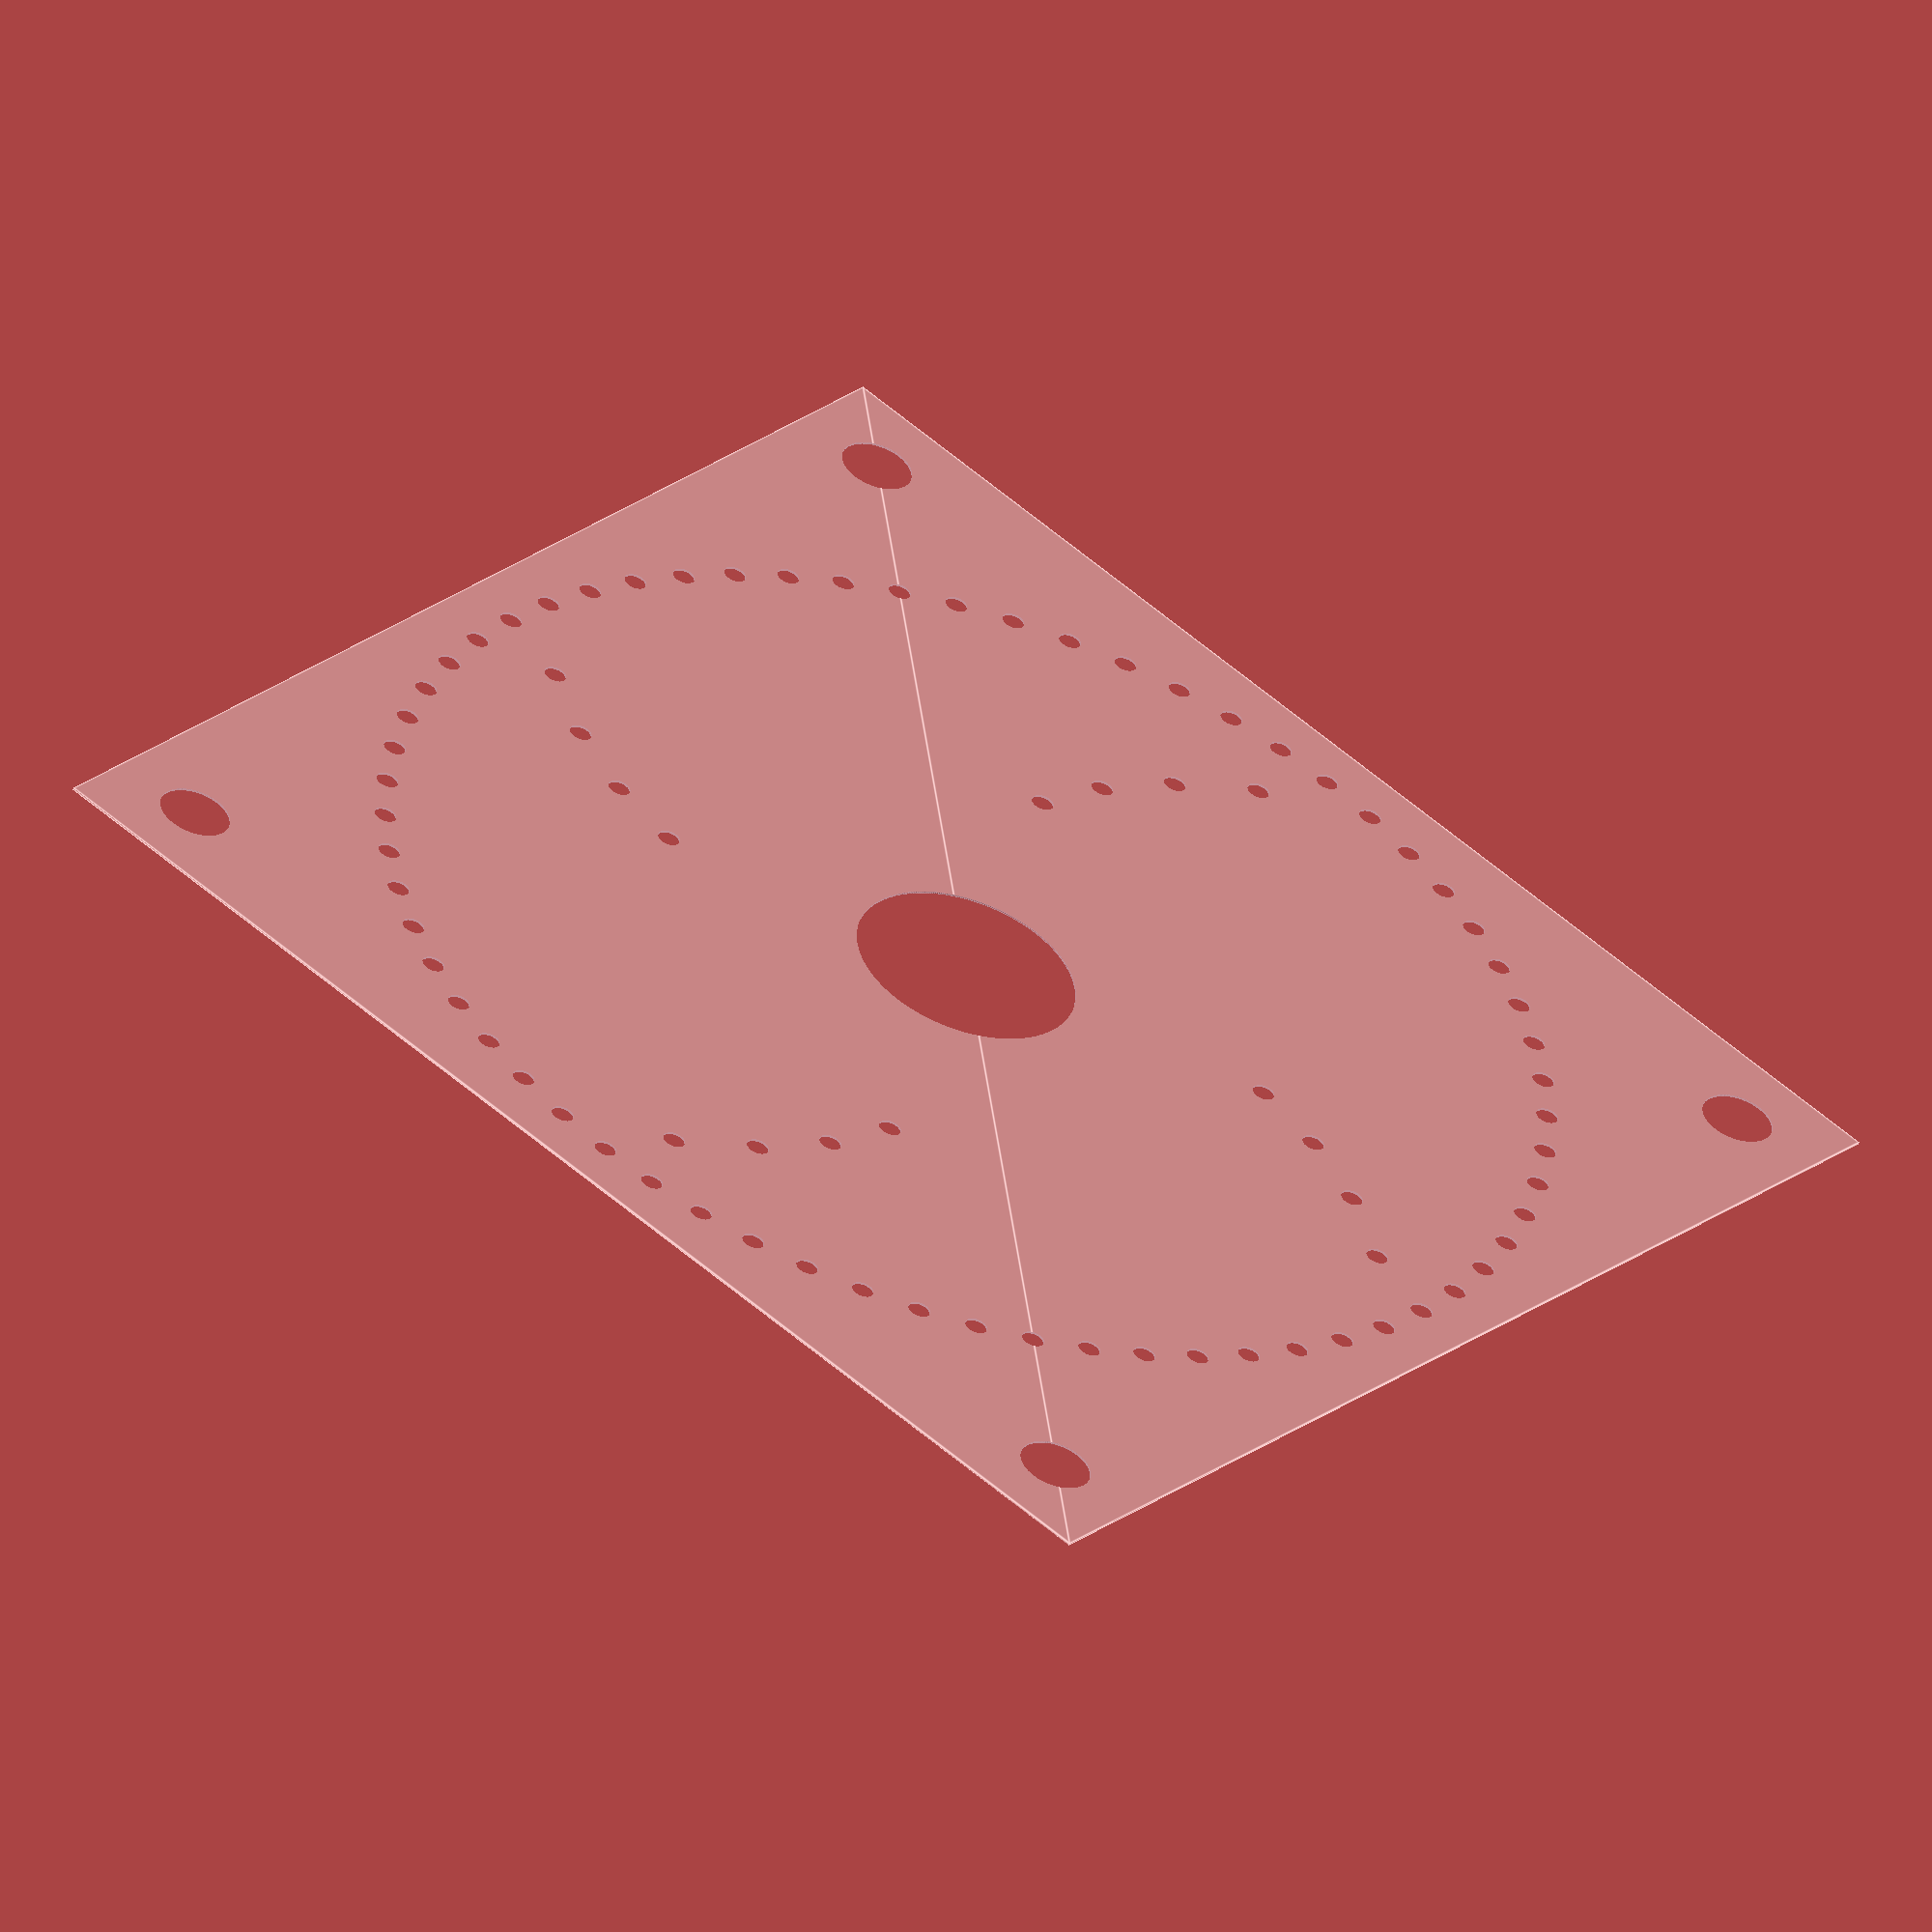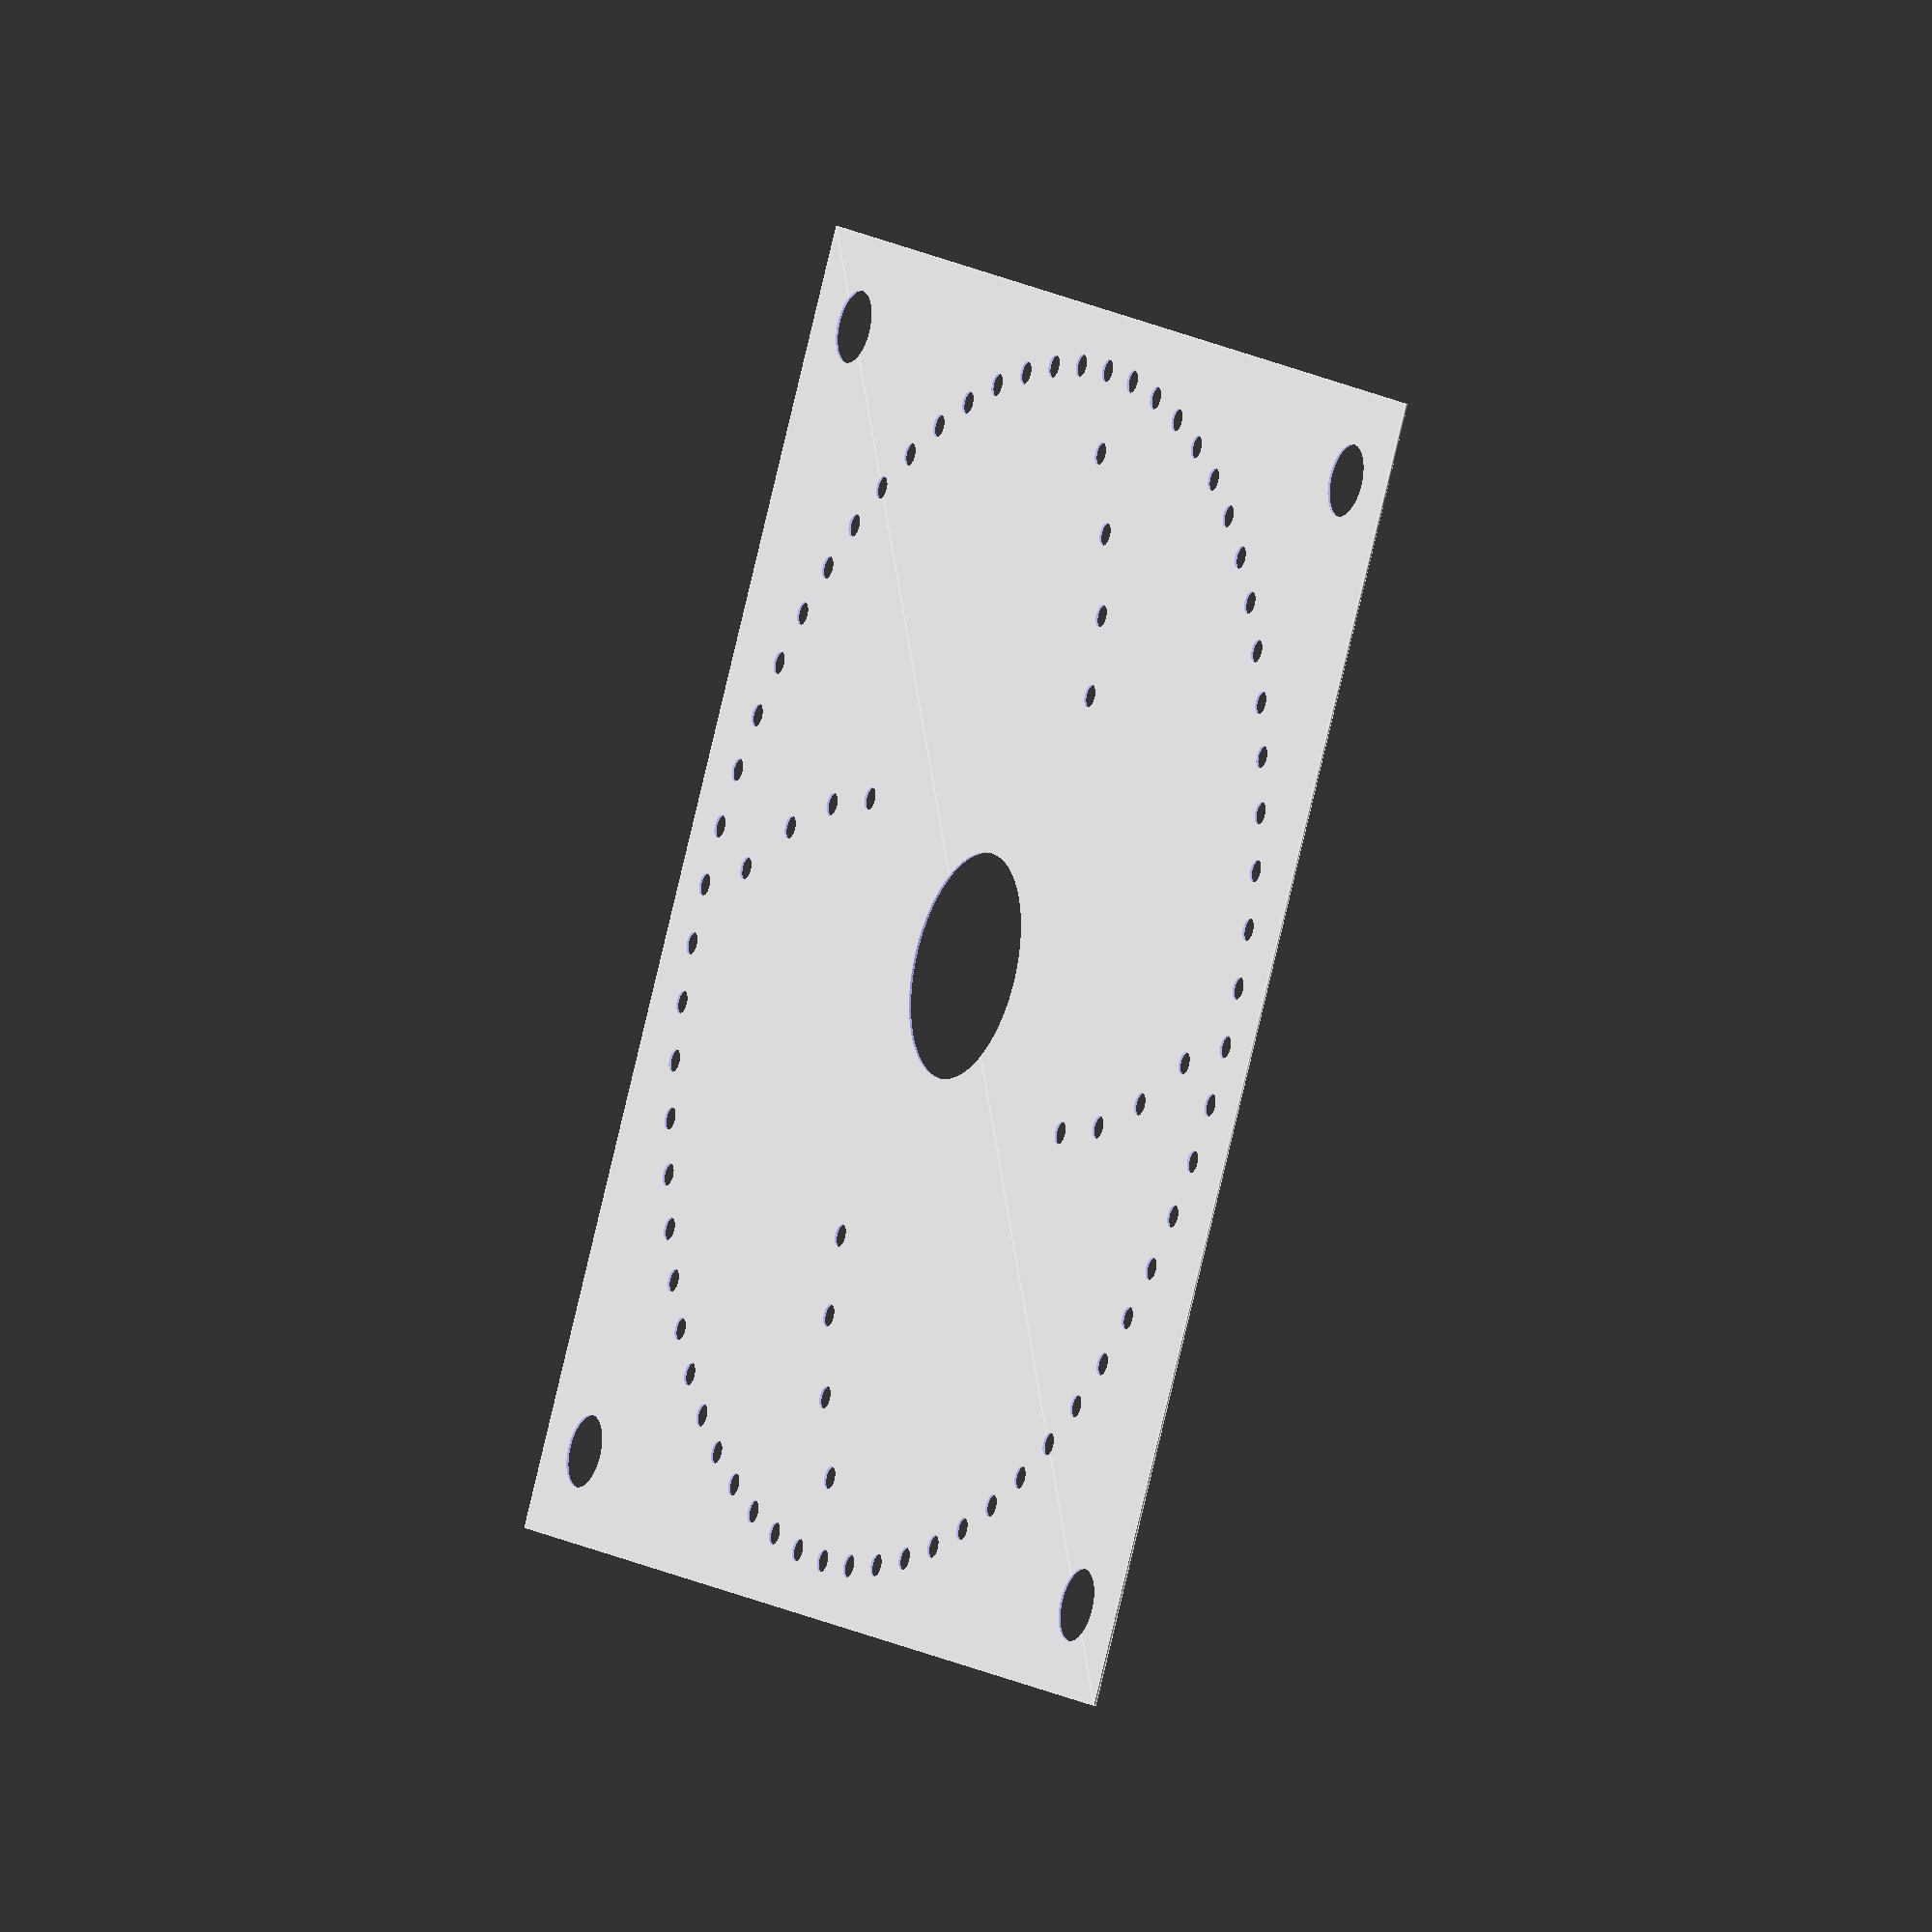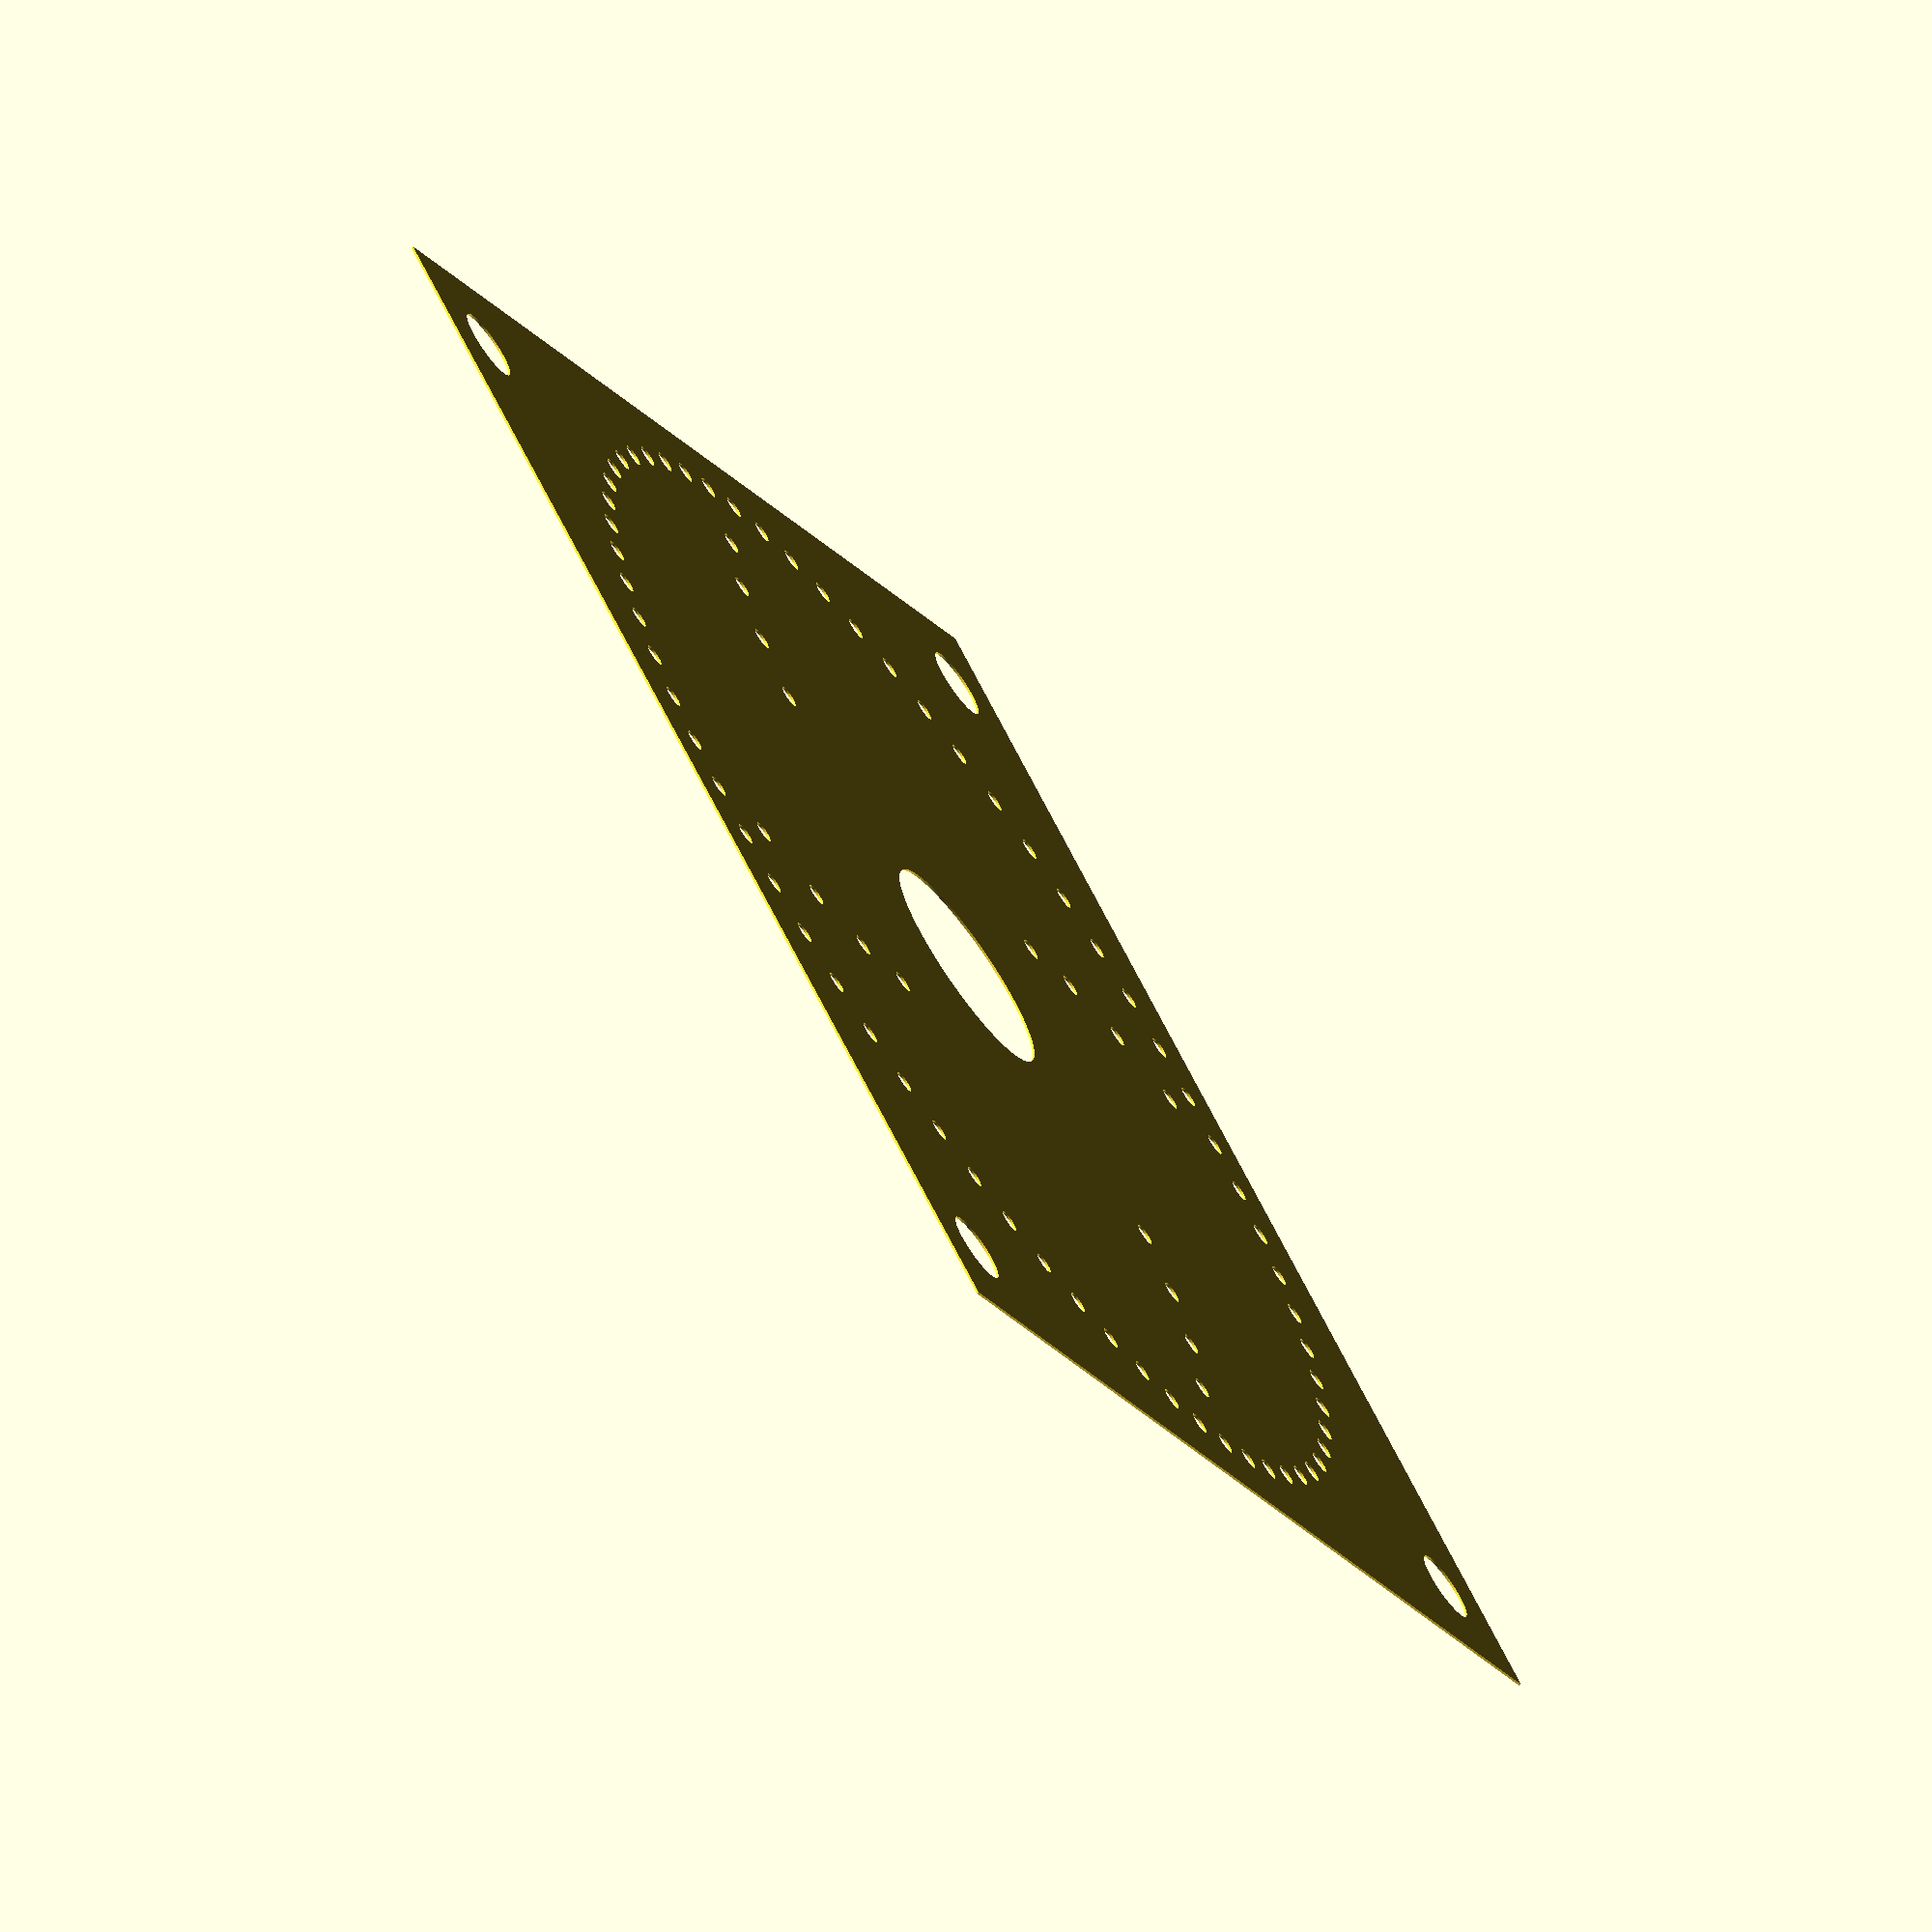
<openscad>
$fn = 360;
width = 580;
height = width;
margin = 20;
marble = 10;
nest = 32;
center = 100;

module feld(){
    square([width, height]);
}

module roundabout(){
    pitchradius = width/2 - marble/2 - margin;
    for(i = [0:360/64:360]){
        translate([cos(i)*pitchradius + width/2, sin(i)*pitchradius + height/2]) circle(d=marble);
    }
}

module nests(){
    pitchradius = width/sqrt(2) - nest/2 - 2*margin;
    for(i = [45:360/4:360]){
        translate([cos(i)*pitchradius + width/2, sin(i)*pitchradius + height/2]) circle(d=nest);
    }
}

module center(){
    translate([width/2, height/2]) circle(d=center);
}

module homes(){
    diff = marble + margin;
    pitch1 = width/2 - 2*diff;
    for(i = [3:360/4:360]){
        translate([cos(i)*pitch1 + width/2, sin(i)*pitch1 + height/2]) circle(d=marble);
    }
    pitch2 = width/2 - 3*diff;
    for(i = [10:360/4:360]){
        translate([cos(i)*pitch2 + width/2, sin(i)*pitch2 + height/2]) circle(d=marble);
    }
    pitch3 = width/2 - 4*diff;
    for(i = [17:360/4:360]){
        translate([cos(i)*pitch3 + width/2, sin(i)*pitch3 + height/2]) circle(d=marble);
    }
    pitch4 = width/2 - 5*diff;
    for(i = [24:360/4:360]){
        translate([cos(i)*pitch4 + width/2, sin(i)*pitch4 + height/2]) circle(d=marble);
    }
}

difference(){
    feld();
    roundabout();
    nests();
    center();
    homes();
}
</openscad>
<views>
elev=234.2 azim=38.4 roll=198.4 proj=o view=edges
elev=203.6 azim=241.3 roll=299.0 proj=o view=edges
elev=250.8 azim=223.8 roll=234.2 proj=o view=solid
</views>
